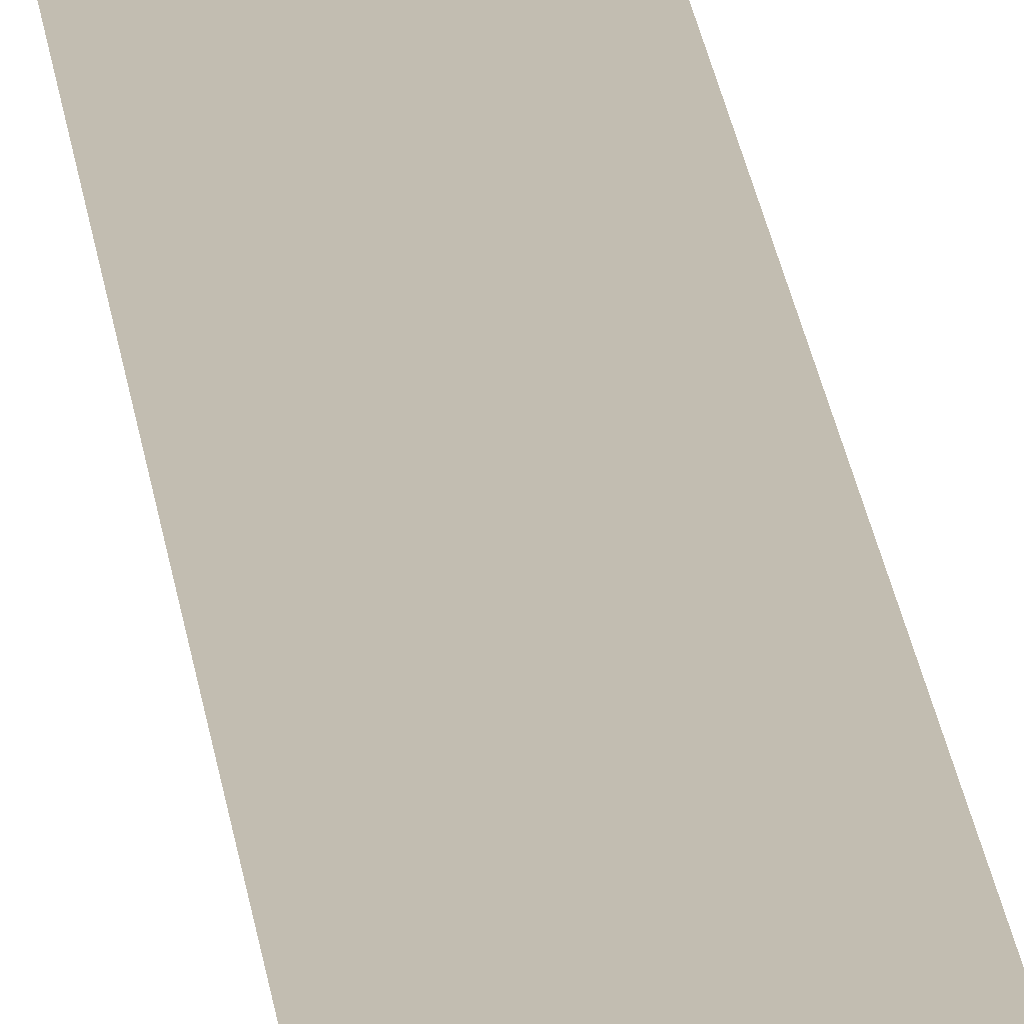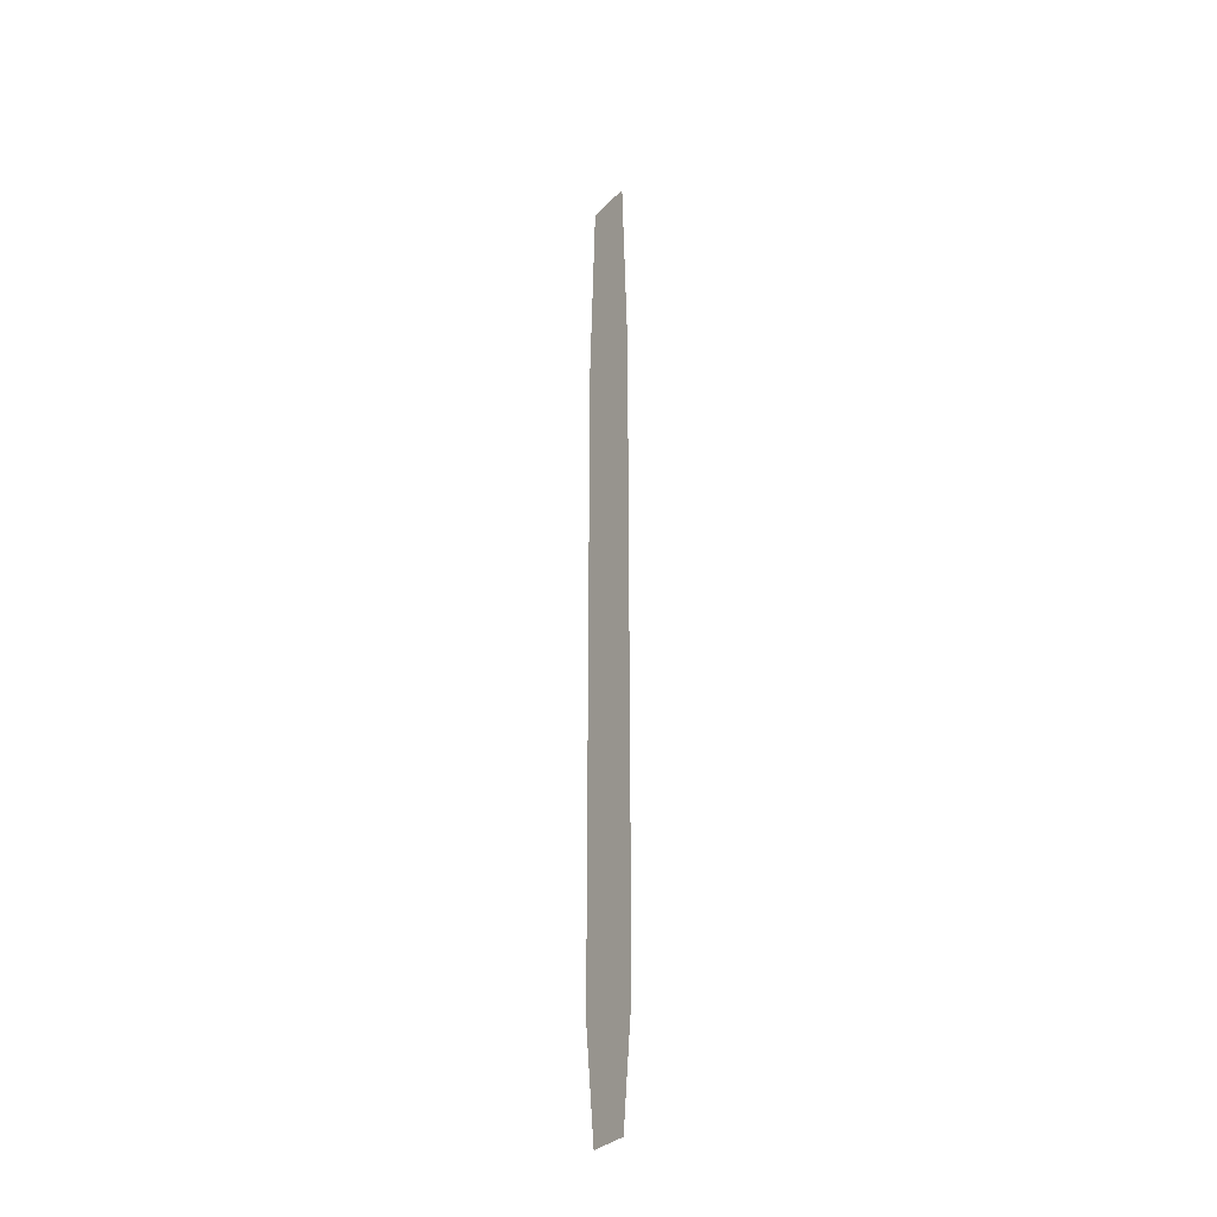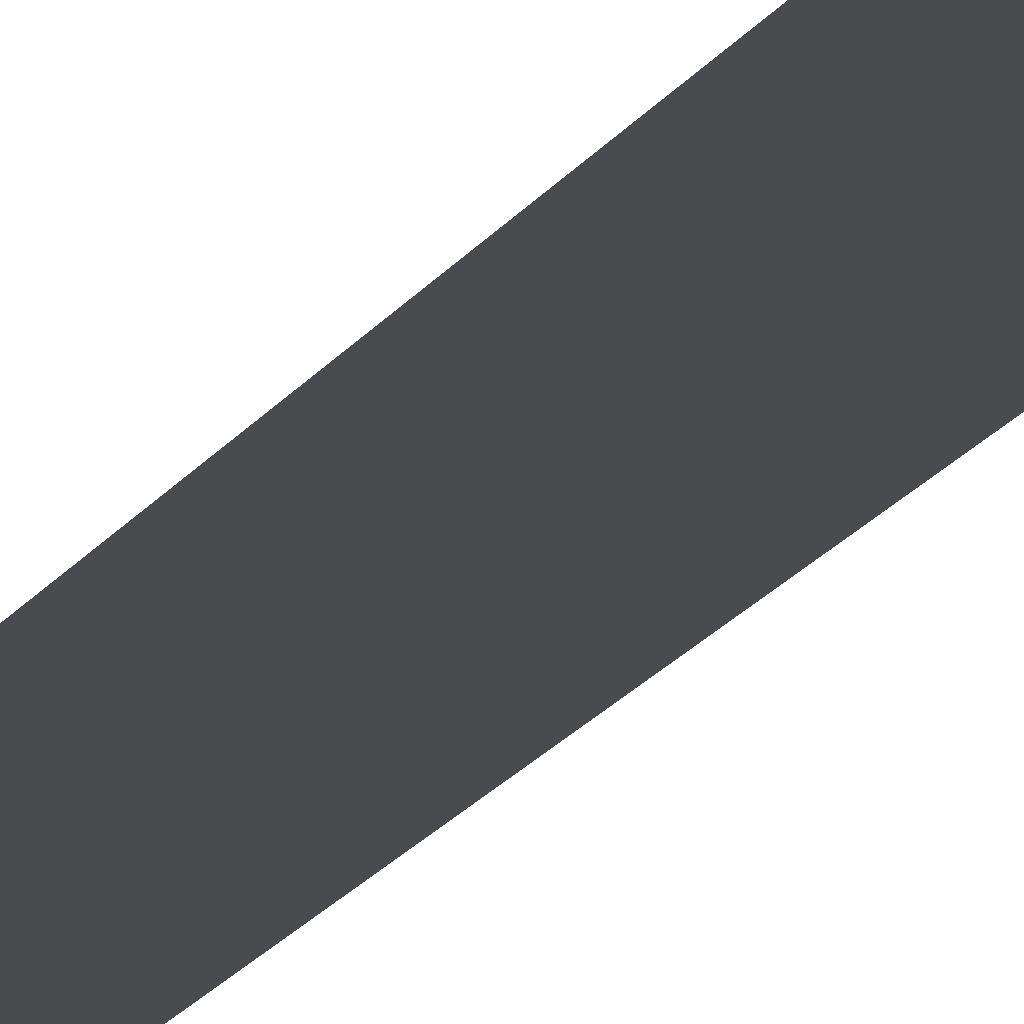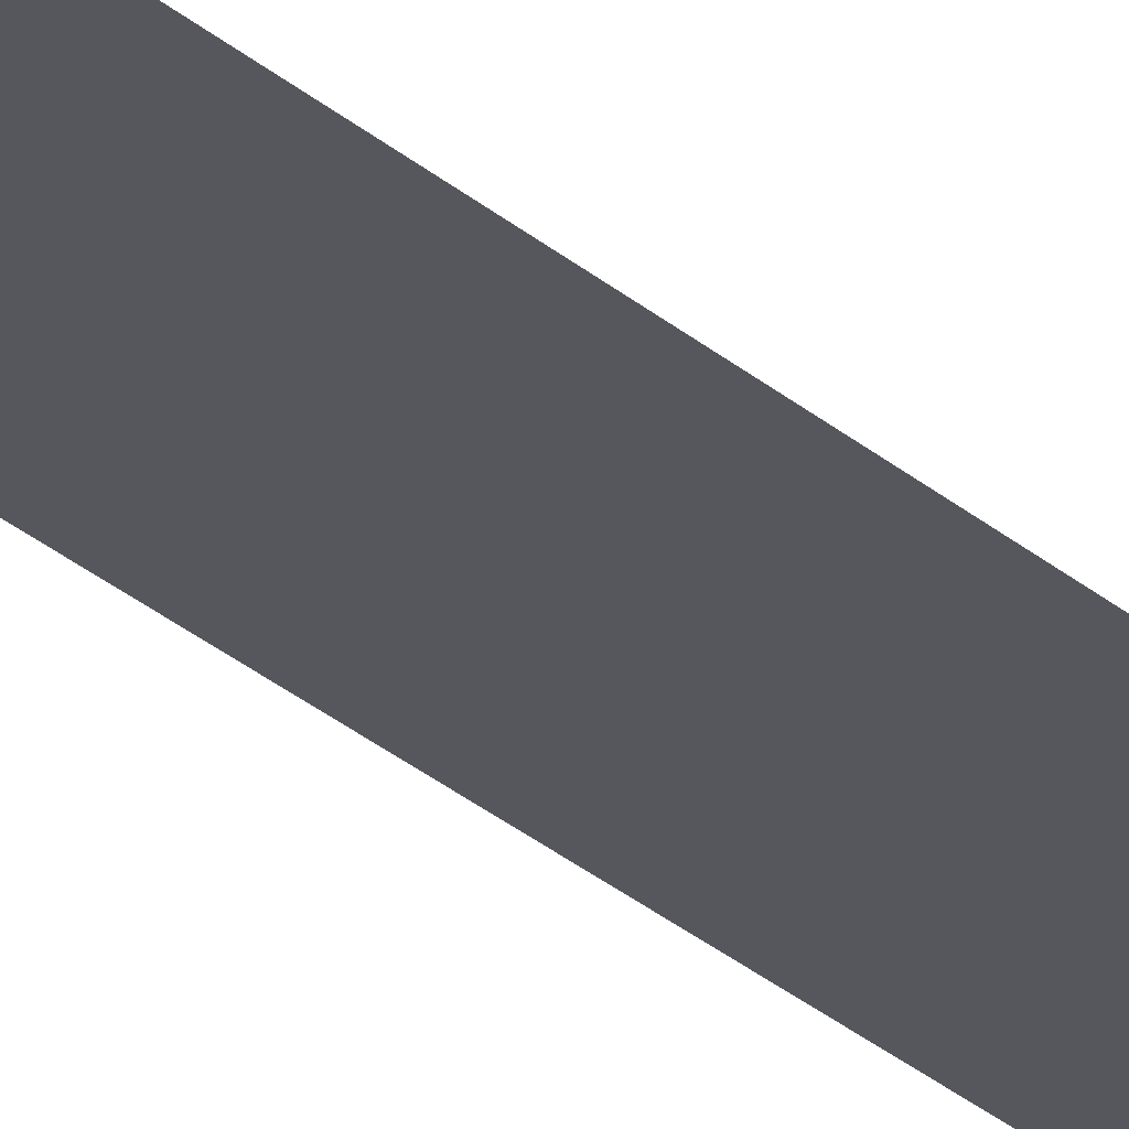
<metadata>
{"format":"obj","ext":"obj","renderer":"f3d","projection":"perspective","resolution":1024,"background":"white","views":[{"elev":16.8,"azim":175.2,"up":"+Z"},{"elev":-32.3,"azim":54.7,"up":"+Y"},{"elev":-14.1,"azim":162.0,"up":"+Z"},{"elev":-27.6,"azim":36.9,"up":"+Z"}]}
</metadata>
<code>
o Plane
v -0.02068 0 0
v 0.02068 -0 -0
v -0.02454 1.014 0
v 0.02454 1.014 0
v -0.03269 0.8056 0
v -0.03269 0.5754 0
v -0.03269 0.3452 0
v -0.03269 0.1151 0
v 0.03269 0.1151 0
v 0.03269 0.3452 0
v 0.03269 0.5754 0
v 0.03269 0.8056 0
f 5 12 4 3
f 7 8 9 10
f 6 7 10 11
f 11 12 5 6
f 2 9 8 1

</code>
